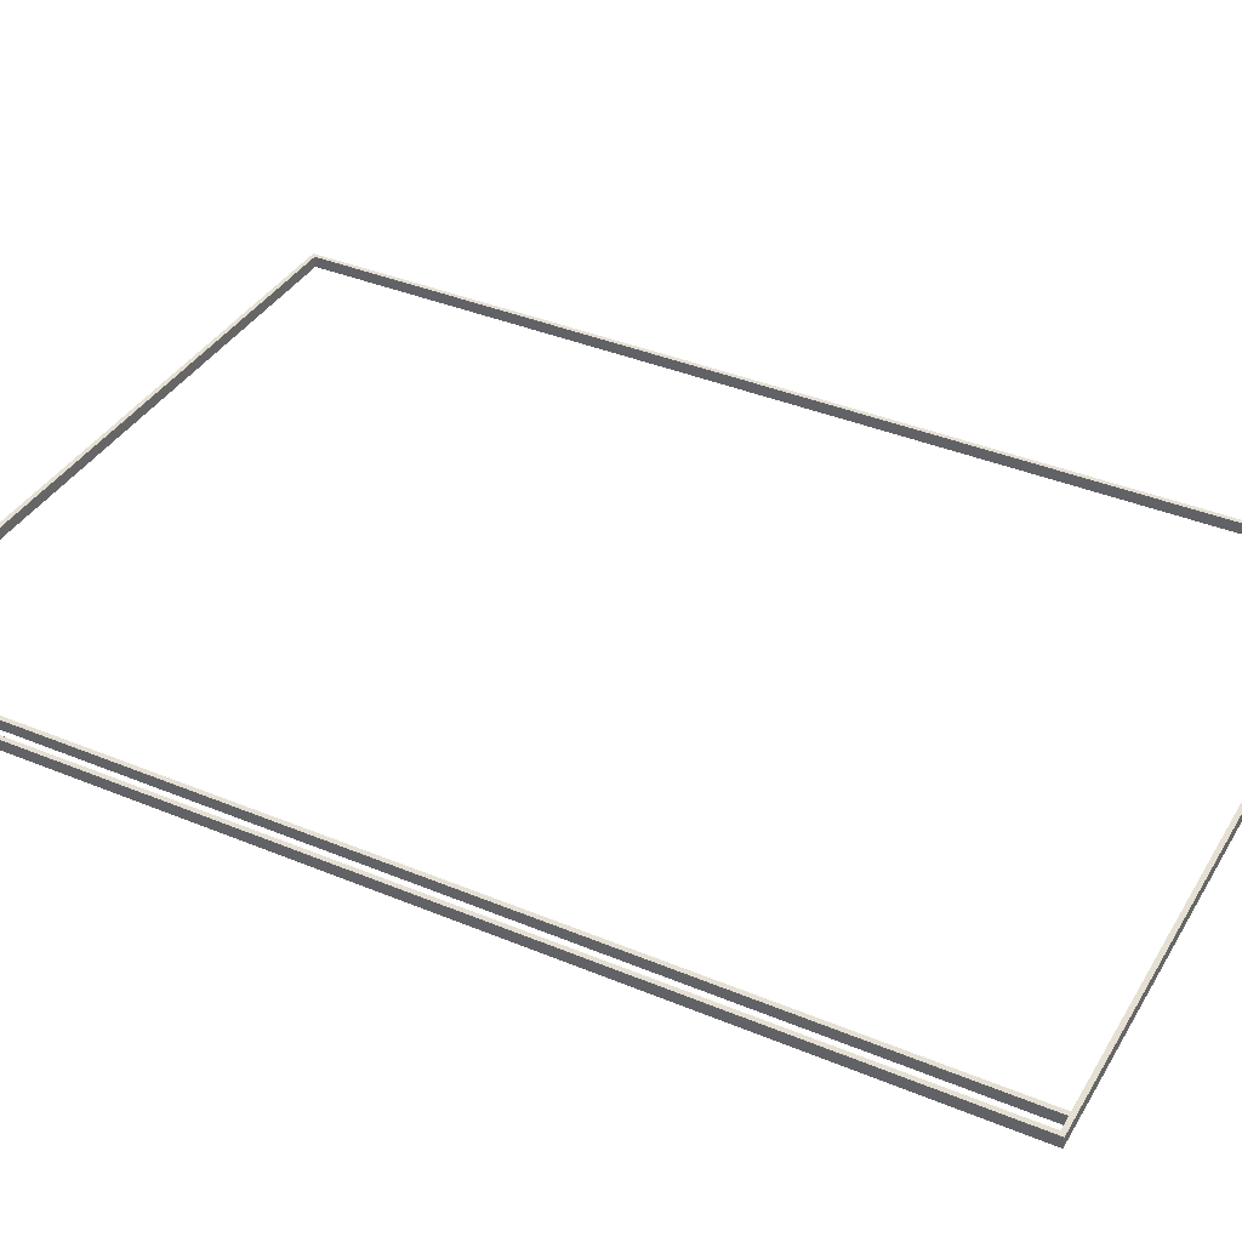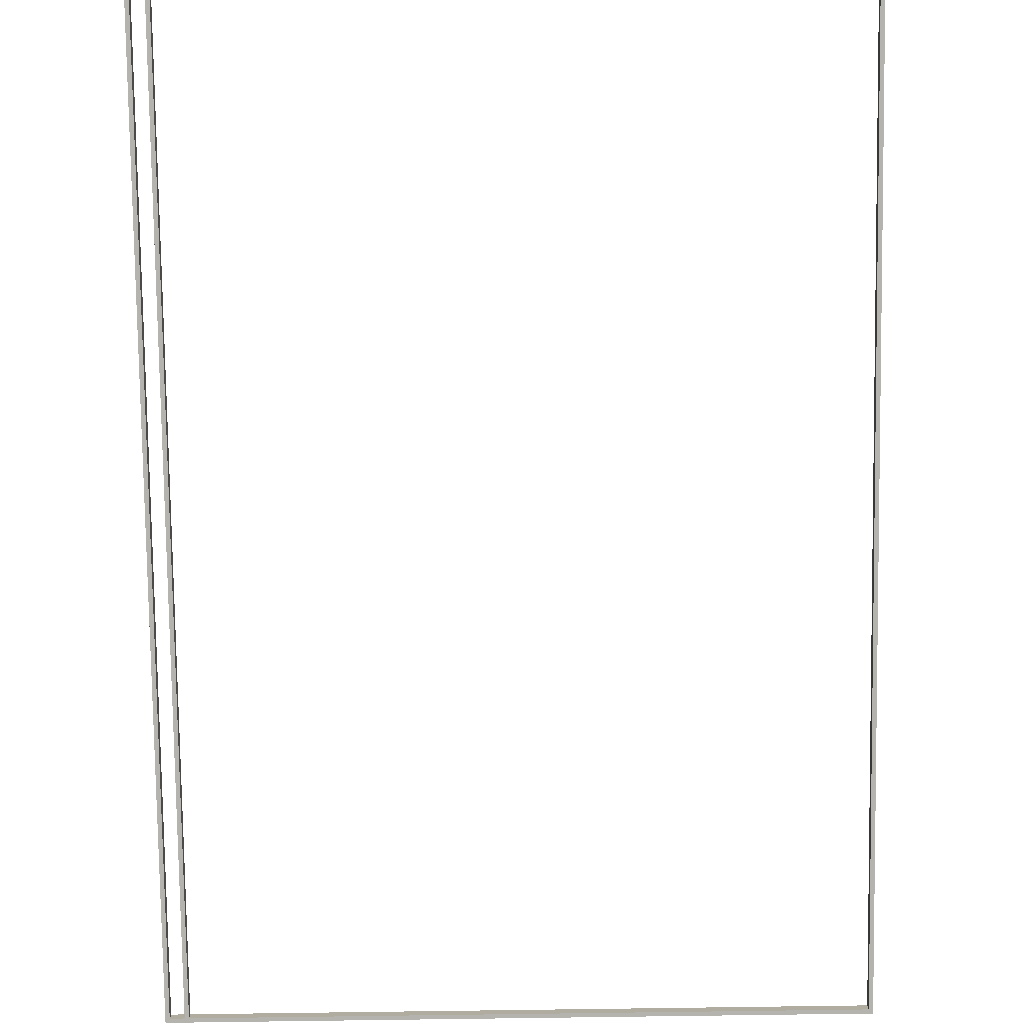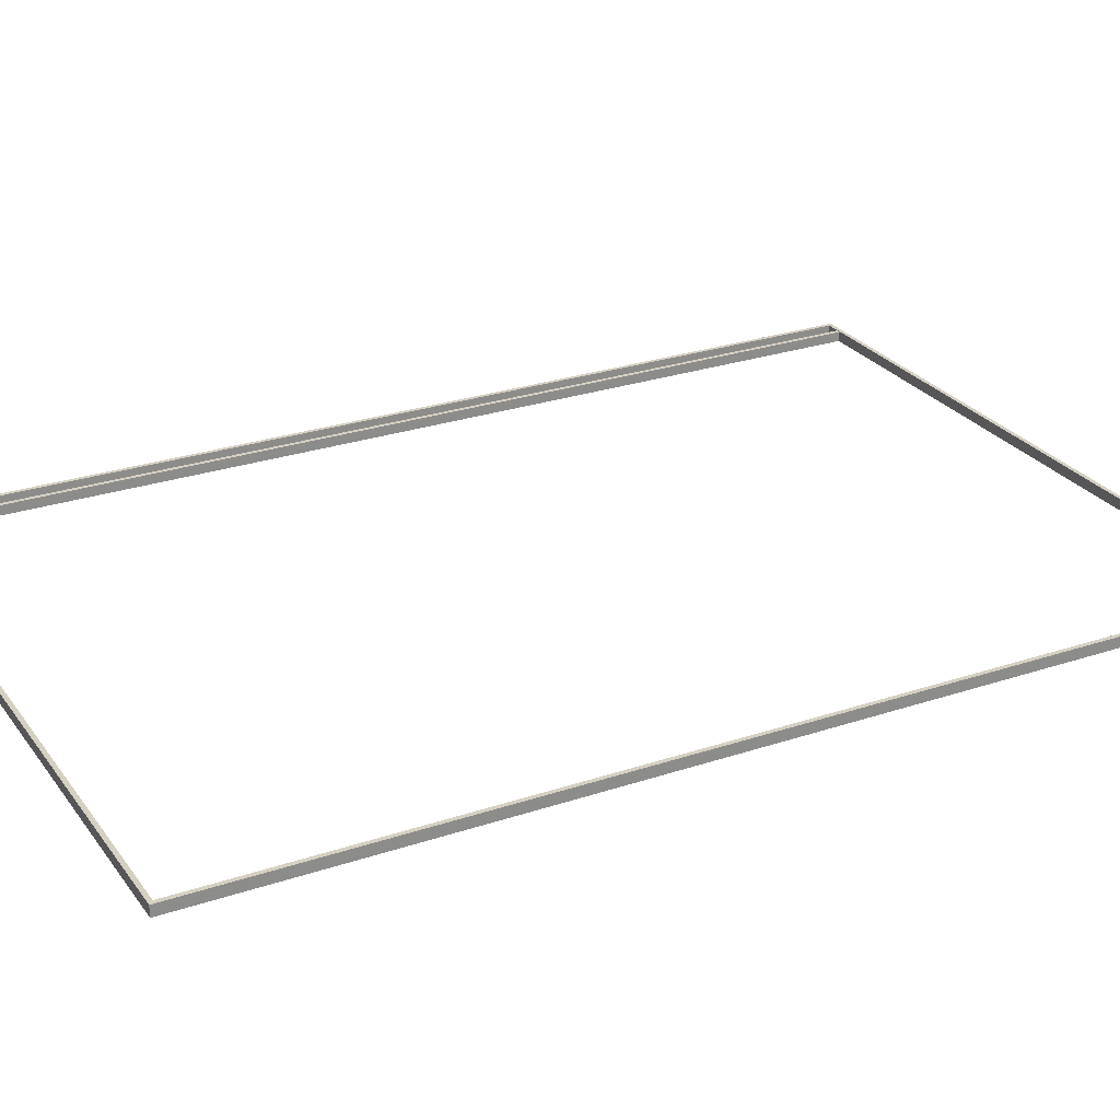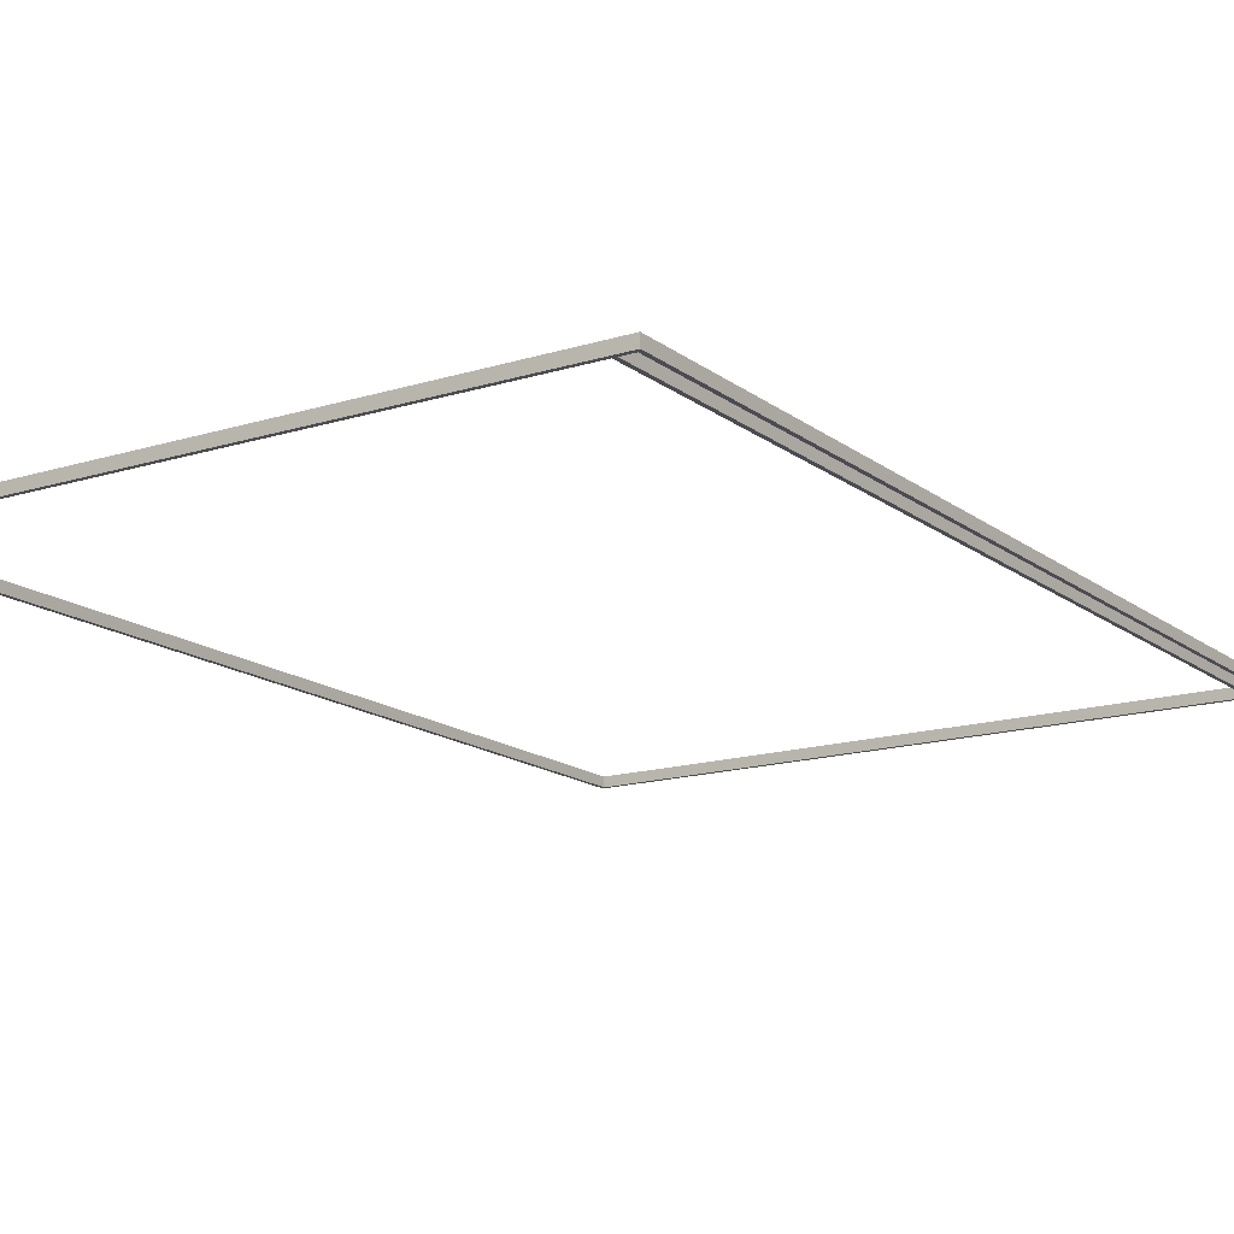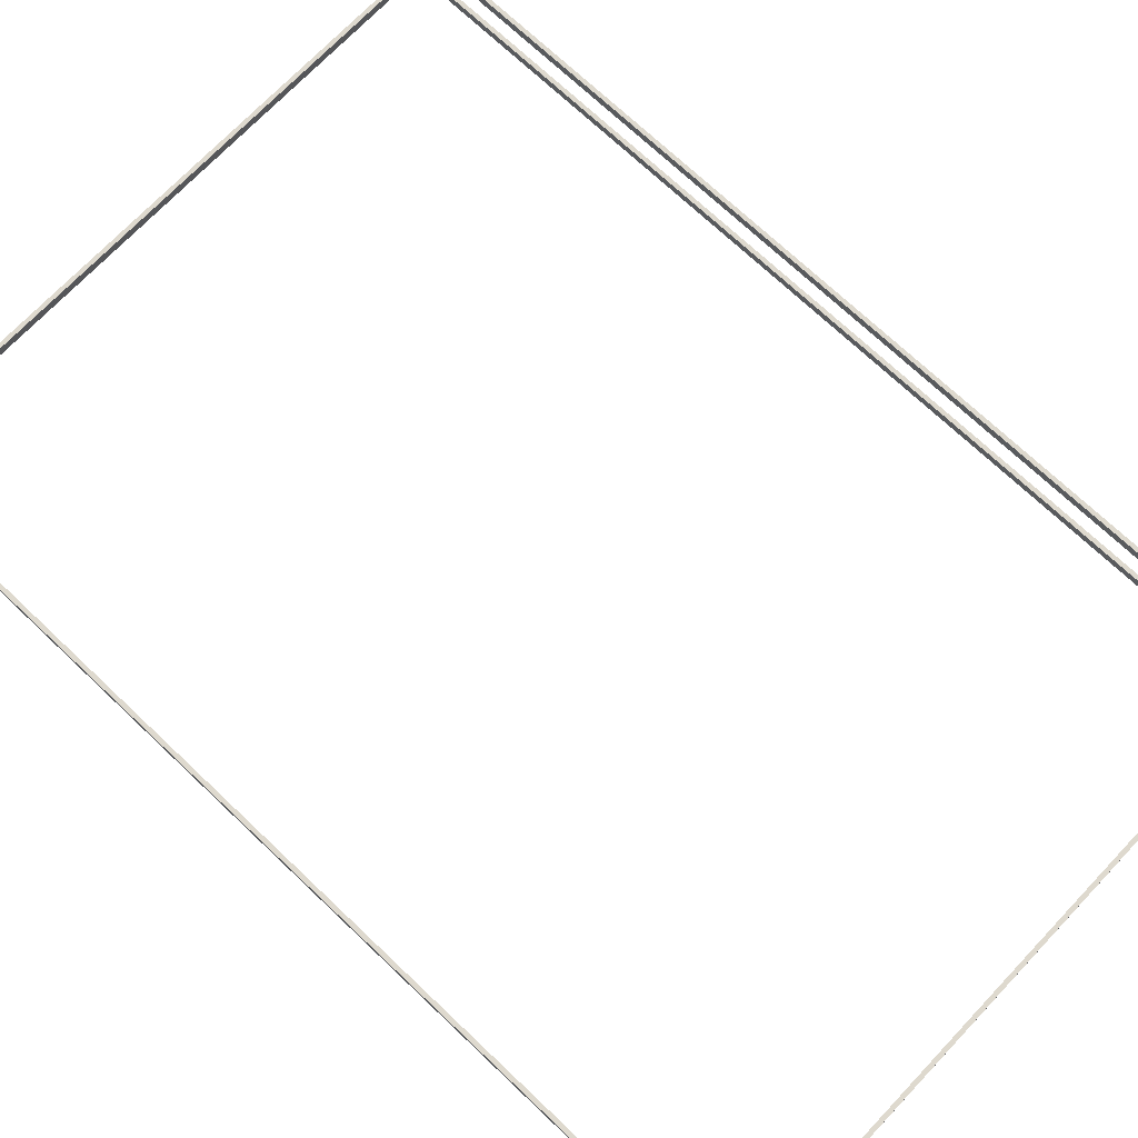
<metadata>
{"format":"obj","ext":"obj","renderer":"f3d","projection":"perspective","resolution":1024,"background":"white","views":[{"elev":38.1,"azim":-62.2,"up":"+Z"},{"elev":-79.9,"azim":0.8,"up":"+Z"},{"elev":26.5,"azim":62.1,"up":"+Z"},{"elev":-15.5,"azim":-146.7,"up":"+Z"},{"elev":71.6,"azim":133.5,"up":"+Z"}]}
</metadata>
<code>
v 0.8835 46.8 0.01
v 0.8835 0.2 0.01
v 0.8835 0.2 0.48
v 0.8835 46.8 0.48
v 32.4 47 0
v 0 47 0
v 0 47 0.5
v 32.4 47 0.5
v 0.8835 0.2 0.01
v 1.084 0.2 0.01
v 1.084 0.2 0.48
v 0.8835 0.2 0.48
v 32.2 0.2 0
v 0.2 0.2 0
v 0.2 0.2 0.5
v 32.2 0.2 0.5
v 0 0 0
v 32.4 0 0
v 32.4 0 0.5
v 0 0 0.5
v 1.084 0.2 0.01
v 1.084 46.8 0.01
v 1.084 46.8 0.48
v 1.084 0.2 0.48
v 0.8835 46.8 0.01
v 1.084 46.8 0.01
v 1.084 0.2 0.01
v 0.8835 0.2 0.01
v 0.2 0.2 0
v 0.2 46.8 0
v 0.2 46.8 0.5
v 0.2 0.2 0.5
v 32.2 46.8 0
v 32.2 0.2 0
v 32.2 0.2 0.5
v 32.2 46.8 0.5
v 1.084 46.8 0.01
v 0.8835 46.8 0.01
v 0.8835 46.8 0.48
v 1.084 46.8 0.48
v 0.2 46.8 0
v 32.2 46.8 0
v 32.2 46.8 0.5
v 0.2 46.8 0.5
v 32.2 46.8 0
v 0.2 46.8 0
v 0.2 0.2 0
v 32.2 0.2 0
v 0 47 0
v 32.4 47 0
v 32.4 0 0
v 0 0 0
v 32.4 0 0
v 32.4 47 0
v 32.4 47 0.5
v 32.4 0 0.5
v 0.2 46.8 0.5
v 32.2 46.8 0.5
v 32.2 0.2 0.5
v 0.2 0.2 0.5
v 32.4 47 0.5
v 0 47 0.5
v 0 0 0.5
v 32.4 0 0.5
v 1.084 46.8 0.48
v 0.8835 46.8 0.48
v 0.8835 0.2 0.48
v 1.084 0.2 0.48
v 0 47 0
v 0 0 0
v 0 0 0.5
v 0 47 0.5
f 1 2 4
f 4 2 3
f 5 6 8
f 8 6 7
f 12 9 14
f 14 9 10
f 14 10 13
f 13 10 11
f 13 11 16
f 16 11 15
f 15 11 12
f 15 12 14
f 17 18 20
f 20 18 19
f 21 22 24
f 24 22 23
f 25 26 28
f 28 26 27
f 29 30 32
f 32 30 31
f 33 34 36
f 36 34 35
f 38 41 37
f 37 41 42
f 37 42 40
f 40 42 43
f 40 43 44
f 38 39 41
f 41 39 44
f 44 39 40
f 48 45 50
f 50 45 46
f 50 46 49
f 49 46 47
f 49 47 52
f 52 47 51
f 51 47 48
f 51 48 50
f 53 54 56
f 56 54 55
f 58 61 57
f 57 61 62
f 57 62 60
f 60 62 63
f 60 63 64
f 58 59 61
f 61 59 64
f 64 59 60
f 65 66 68
f 68 66 67
f 69 70 72
f 72 70 71

</code>
